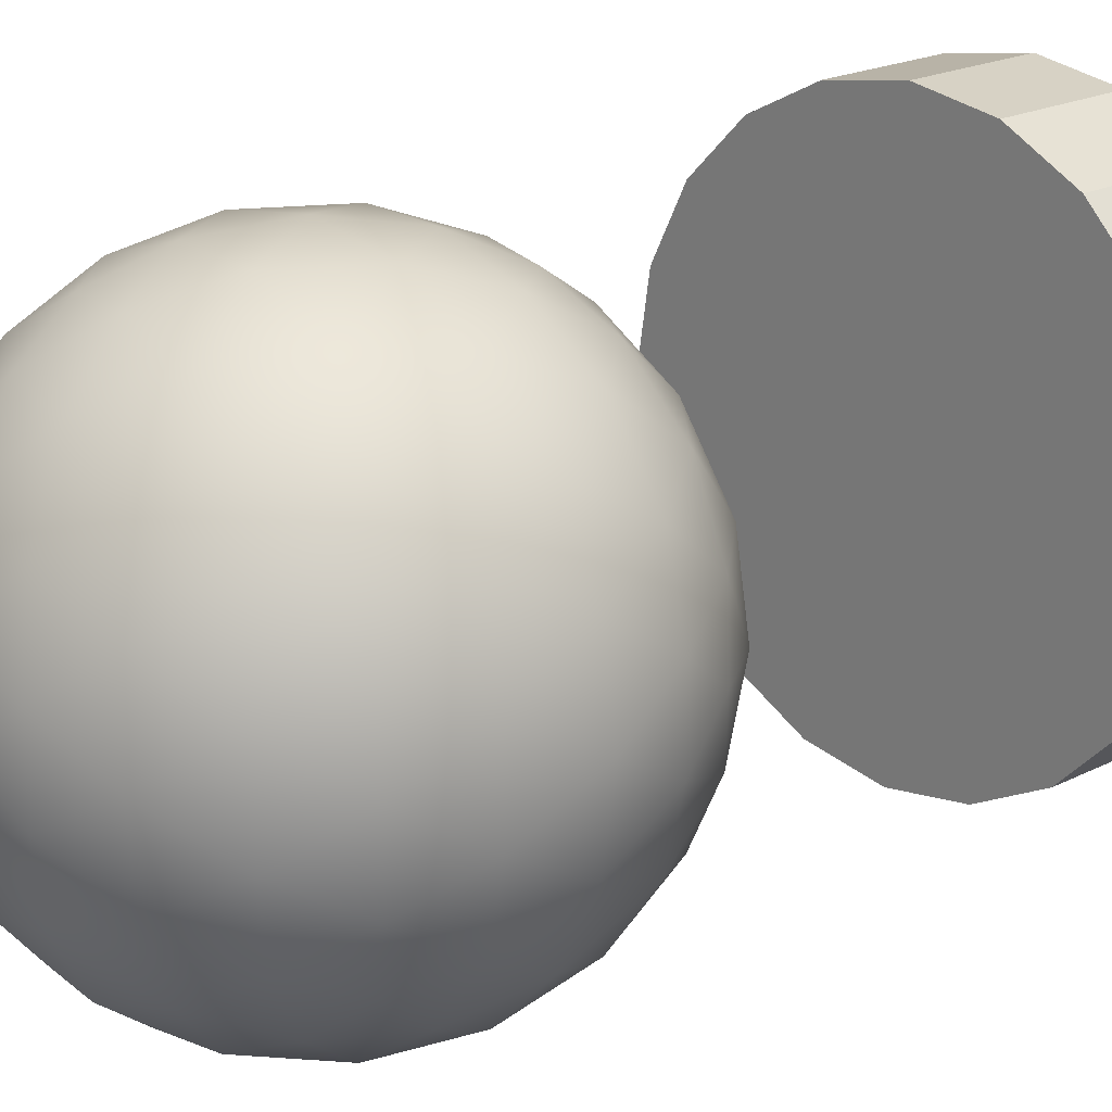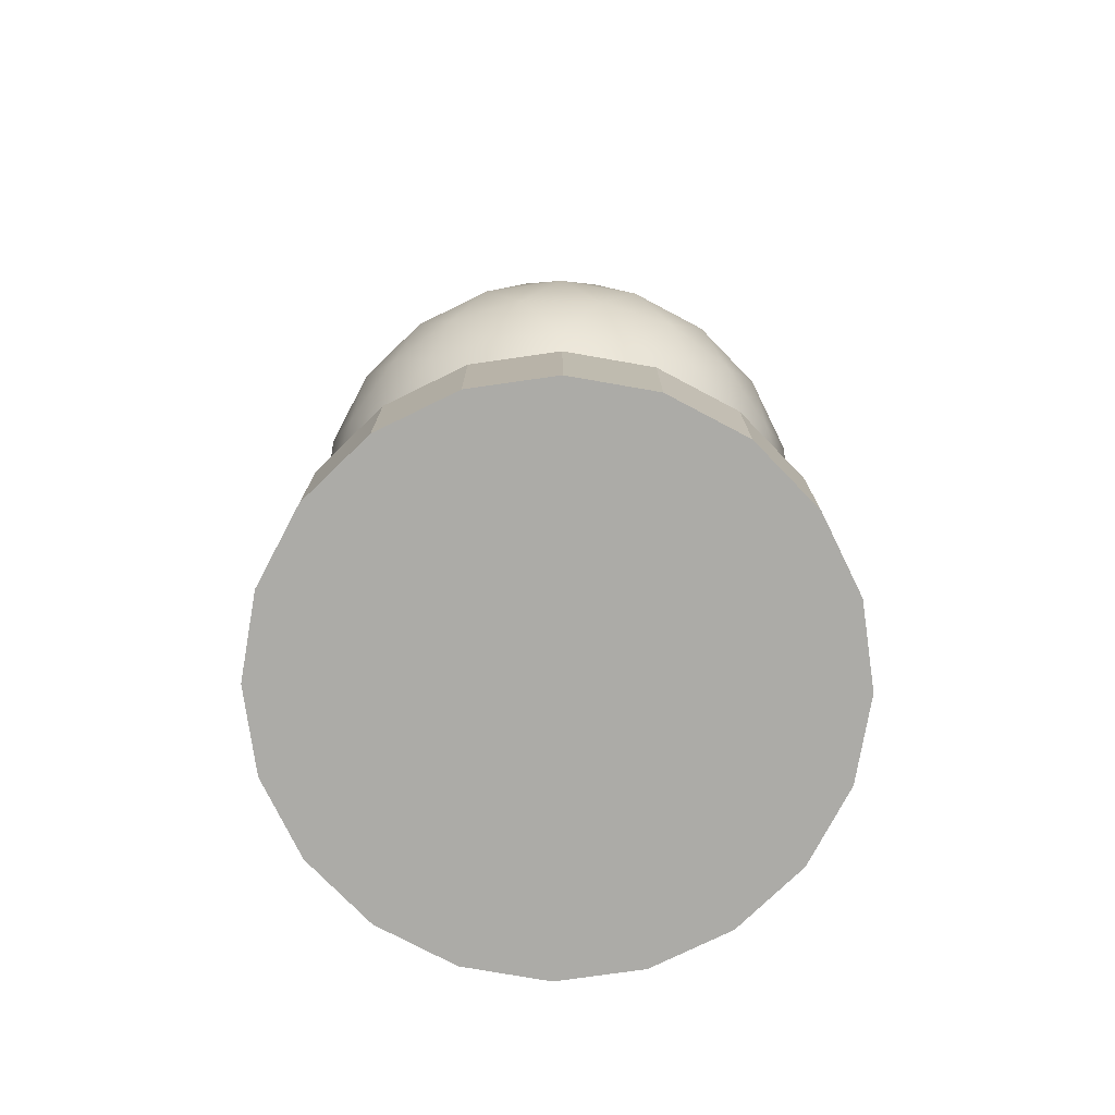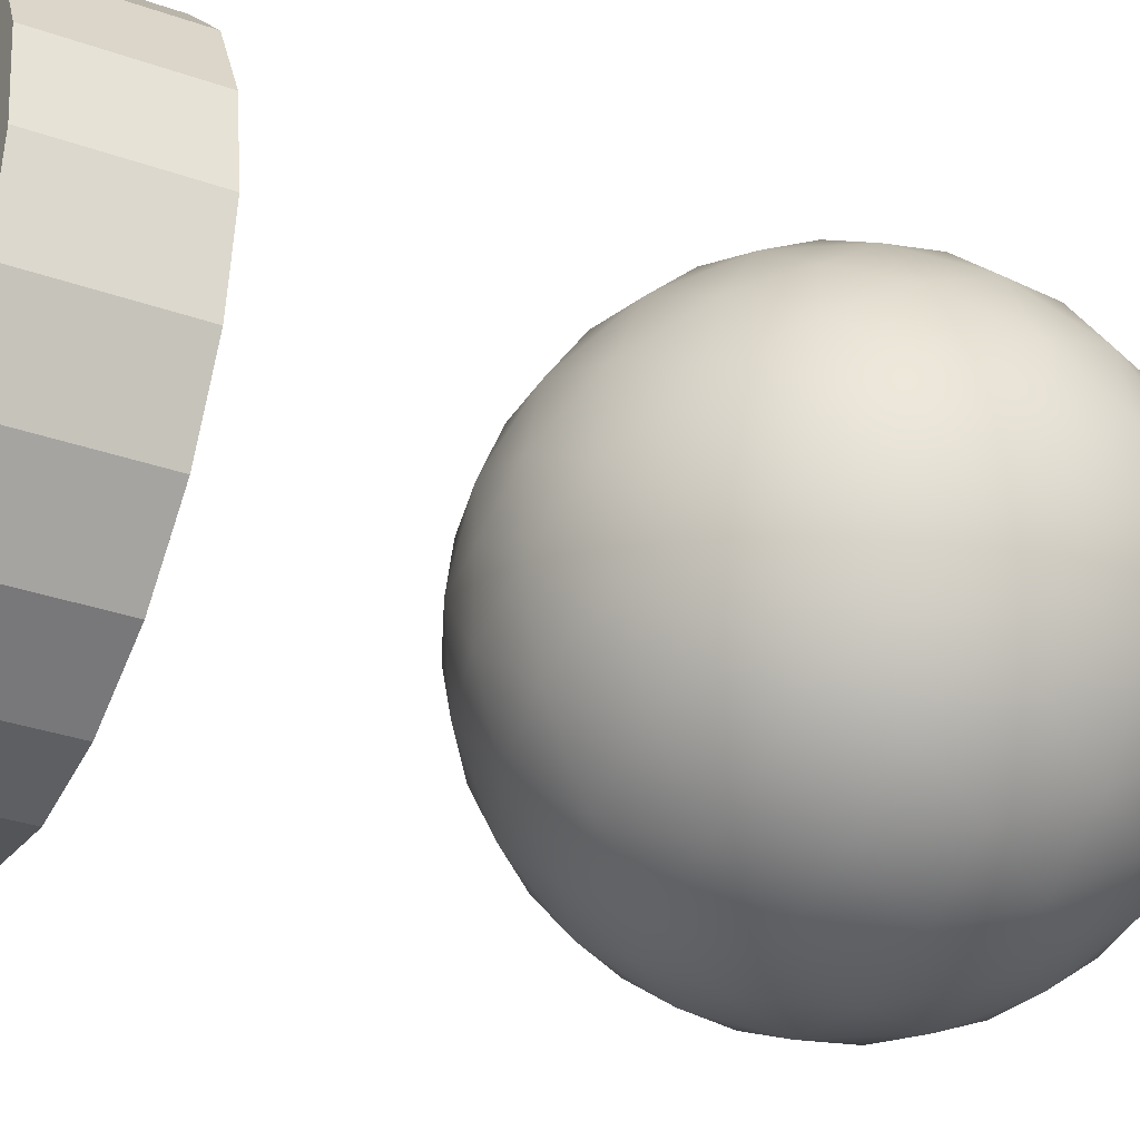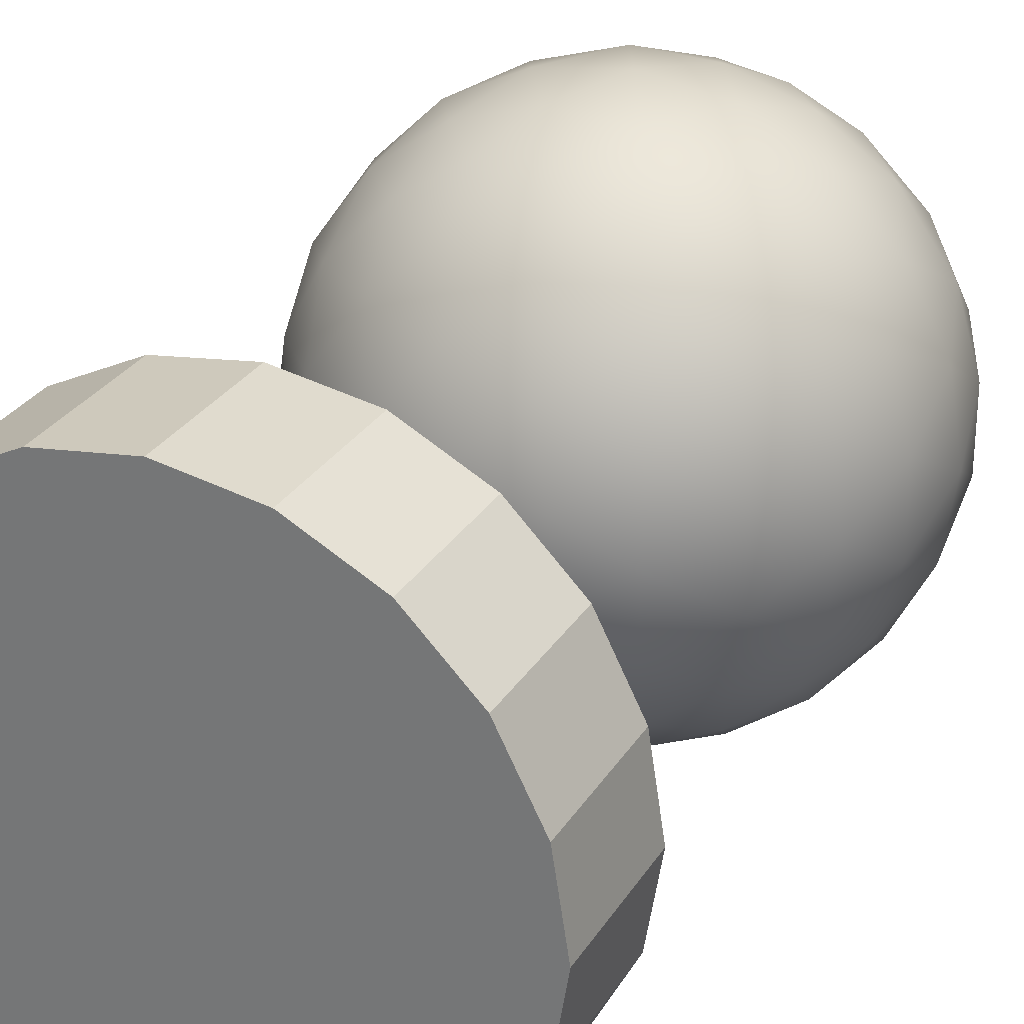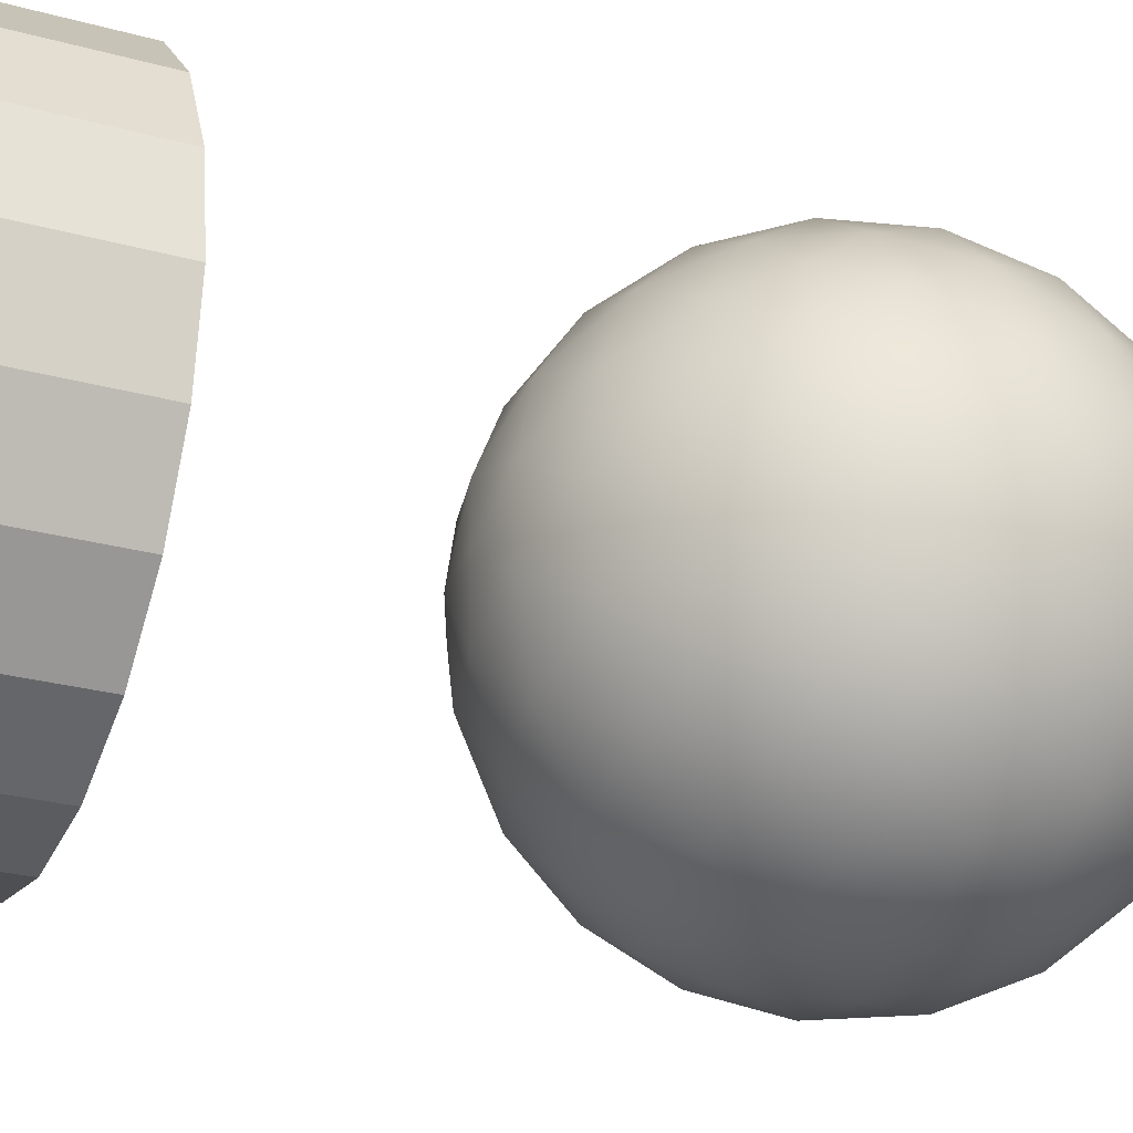
<metadata>
{"format":"obj","ext":"obj","renderer":"f3d","projection":"perspective","resolution":1024,"background":"white","views":[{"elev":20.2,"azim":-132.9,"up":"+Z"},{"elev":-76.3,"azim":89.1,"up":"+Y"},{"elev":-32.6,"azim":63.9,"up":"+Z"},{"elev":28.9,"azim":26.2,"up":"+Z"},{"elev":-26.3,"azim":66.4,"up":"+Z"}]}
</metadata>
<code>
o StartMarker
v 0 0.6 0
v 0.2894 0.8211 0.2103
v -0.1106 0.8211 0.3403
v -0.3578 0.8211 0
v -0.1106 0.8211 -0.3403
v 0.2894 0.8211 -0.2103
v 0.1106 1.179 0.3403
v -0.2894 1.179 0.2103
v -0.2894 1.179 -0.2103
v 0.1106 1.179 -0.3403
v 0.3578 1.179 0
v 0 1.4 0
v -0.09313 0.737 0.2866
v -0.06498 0.6597 0.2
v -0.03104 0.6128 0.09554
v 0.08127 0.6128 0.05905
v 0.1701 0.6597 0.1236
v 0.2438 0.737 0.1771
v 0.2128 0.7991 0.2727
v 0.1051 0.7897 0.3236
v -0.01186 0.7991 0.3457
v 0.3251 0.7991 -0.1181
v 0.3403 0.7897 0
v 0.3251 0.7991 0.1181
v 0.08127 0.6128 -0.05905
v 0.1701 0.6597 -0.1236
v 0.2438 0.737 -0.1771
v -0.3014 0.737 0
v -0.2103 0.6597 0
v -0.1005 0.6128 0
v -0.1936 0.7991 0.2866
v -0.2753 0.7897 0.2
v -0.3324 0.7991 0.09554
v -0.09313 0.737 -0.2866
v -0.06498 0.6597 -0.2
v -0.03104 0.6128 -0.09554
v -0.3324 0.7991 -0.09554
v -0.2753 0.7897 -0.2
v -0.1936 0.7991 -0.2866
v -0.01186 0.7991 -0.3457
v 0.1051 0.7897 -0.3236
v 0.2128 0.7991 -0.2727
v 0.3826 1.1 0.05905
v 0.3804 1 0.1236
v 0.3443 0.8995 0.1771
v 0.3443 0.8995 -0.1771
v 0.3804 1 -0.1236
v 0.3826 1.1 -0.05905
v 0.06209 1.1 0.3822
v 0 1 0.4
v -0.06209 0.8995 0.3822
v 0.2749 0.8995 0.2727
v 0.2351 1 0.3236
v 0.1744 1.1 0.3457
v -0.3443 1.1 0.1771
v -0.3804 1 0.1236
v -0.3826 0.8995 0.05905
v -0.1744 0.8995 0.3457
v -0.2351 1 0.3236
v -0.2749 1.1 0.2727
v -0.2749 1.1 -0.2727
v -0.2351 1 -0.3236
v -0.1744 0.8995 -0.3457
v -0.3826 0.8995 -0.05905
v -0.3804 1 -0.1236
v -0.3443 1.1 -0.1771
v 0.1744 1.1 -0.3457
v 0.2351 1 -0.3236
v 0.2749 0.8995 -0.2727
v -0.06209 0.8995 -0.3822
v 0 1 -0.4
v 0.06209 1.1 -0.3822
v 0.3324 1.201 0.09554
v 0.2753 1.21 0.2
v 0.1936 1.201 0.2866
v 0.01186 1.201 0.3457
v -0.1051 1.21 0.3236
v -0.2128 1.201 0.2727
v -0.3251 1.201 0.1181
v -0.3403 1.21 0
v -0.3251 1.201 -0.1181
v -0.2128 1.201 -0.2727
v -0.1051 1.21 -0.3236
v 0.01186 1.201 -0.3457
v 0.1936 1.201 -0.2866
v 0.2753 1.21 -0.2
v 0.3324 1.201 -0.09554
v 0.03104 1.387 0.09554
v 0.06498 1.34 0.2
v 0.09313 1.263 0.2866
v 0.3014 1.263 0
v 0.2103 1.34 0
v 0.1005 1.387 0
v -0.08127 1.387 0.05905
v -0.1701 1.34 0.1236
v -0.2438 1.263 0.1771
v -0.08127 1.387 -0.05905
v -0.1701 1.34 -0.1236
v -0.2438 1.263 -0.1771
v 0.03104 1.387 -0.09554
v 0.06498 1.34 -0.2
v 0.09313 1.263 -0.2866
v 0.1447 1.358 -0.1051
v 0.2553 1.289 -0.1051
v 0.1789 1.289 -0.2103
v -0.05528 1.358 -0.1701
v -0.02112 1.289 -0.2753
v -0.1447 1.289 -0.2351
v -0.1789 1.358 0
v -0.2683 1.289 -0.06498
v -0.2683 1.289 0.06498
v -0.05528 1.358 0.1701
v -0.1447 1.289 0.2351
v -0.02112 1.289 0.2753
v 0.1447 1.358 0.1051
v 0.1789 1.289 0.2103
v 0.2553 1.289 0.1051
v 0.3447 1.111 -0.1701
v 0.3236 1 -0.2351
v 0.2683 1.111 -0.2753
v -0.05528 1.111 -0.3804
v -0.1236 1 -0.3804
v -0.1789 1.111 -0.3403
v -0.3789 1.111 -0.06498
v -0.4 1 0
v -0.3789 1.111 0.06498
v -0.1789 1.111 0.3403
v -0.1236 1 0.3804
v -0.05528 1.111 0.3804
v 0.2683 1.111 0.2753
v 0.3236 1 0.2351
v 0.3447 1.111 0.1701
v 0.1236 1 -0.3804
v 0.1789 0.8894 -0.3403
v 0.05528 0.8894 -0.3804
v -0.3236 1 -0.2351
v -0.2683 0.8894 -0.2753
v -0.3447 0.8894 -0.1701
v -0.3236 1 0.2351
v -0.3447 0.8894 0.1701
v -0.2683 0.8894 0.2753
v 0.1236 1 0.3804
v 0.05528 0.8894 0.3804
v 0.1789 0.8894 0.3403
v 0.4 1 0
v 0.3789 0.8894 0.06498
v 0.3789 0.8894 -0.06498
v 0.1447 0.7106 -0.2351
v 0.05528 0.6422 -0.1701
v 0.02112 0.7106 -0.2753
v -0.1789 0.7106 -0.2103
v -0.1447 0.6422 -0.1051
v -0.2553 0.7106 -0.1051
v -0.2553 0.7106 0.1051
v -0.1447 0.6422 0.1051
v -0.1789 0.7106 0.2103
v 0.2683 0.7106 -0.06498
v 0.2683 0.7106 0.06498
v 0.1789 0.6422 0
v 0.02112 0.7106 0.2753
v 0.05528 0.6422 0.1701
v 0.1447 0.7106 0.2351
v 0 0.2 -0.799
v 0 -0 -0.799
v 0.1559 0.2 -0.7837
v 0.1559 -0 -0.7837
v 0.3058 0.2 -0.7382
v 0.3058 -0 -0.7382
v 0.4439 0.2 -0.6644
v 0.4439 -0 -0.6644
v 0.565 0.2 -0.565
v 0.565 -0 -0.565
v 0.6644 0.2 -0.4439
v 0.6644 -0 -0.4439
v 0.7382 0.2 -0.3058
v 0.7382 -0 -0.3058
v 0.7837 0.2 -0.1559
v 0.7837 -0 -0.1559
v 0.799 0.2 0
v 0.799 -0 0
v 0.7837 0.2 0.1559
v 0.7837 -0 0.1559
v 0.7382 0.2 0.3058
v 0.7382 -0 0.3058
v 0.6644 0.2 0.4439
v 0.6644 -0 0.4439
v 0.565 0.2 0.565
v 0.565 -0 0.565
v 0.4439 0.2 0.6644
v 0.4439 -0 0.6644
v 0.3058 0.2 0.7382
v 0.3058 -0 0.7382
v 0.1559 0.2 0.7837
v 0.1559 -0 0.7837
v 0 0.2 0.799
v 0 -0 0.799
v -0.1559 0.2 0.7837
v -0.1559 -0 0.7837
v -0.3058 0.2 0.7382
v -0.3058 -0 0.7382
v -0.4439 0.2 0.6644
v -0.4439 -0 0.6644
v -0.565 0.2 0.565
v -0.565 -0 0.565
v -0.6644 0.2 0.4439
v -0.6644 -0 0.4439
v -0.7382 0.2 0.3058
v -0.7382 -0 0.3058
v -0.7837 0.2 0.1559
v -0.7837 -0 0.1559
v -0.799 0.2 0
v -0.799 -0 0
v -0.7837 0.2 -0.1559
v -0.7837 -0 -0.1559
v -0.7382 0.2 -0.3058
v -0.7382 -0 -0.3058
v -0.6644 0.2 -0.4439
v -0.6644 -0 -0.4439
v -0.565 0.2 -0.565
v -0.565 -0 -0.565
v -0.4439 0.2 -0.6644
v -0.4439 -0 -0.6644
v -0.3058 0.2 -0.7382
v -0.3058 -0 -0.7382
v -0.1559 0.2 -0.7837
v -0.1559 -0 -0.7837
v 0 0.2 -1
v 0.1951 0.2 -0.9808
v 0.1951 -0 -0.9808
v 0 -0 -1
v 0.3827 0.2 -0.9239
v 0.3827 -0 -0.9239
v 0.5556 0.2 -0.8315
v 0.5556 -0 -0.8315
v 0.7071 0.2 -0.7071
v 0.7071 -0 -0.7071
v 0.8315 0.2 -0.5556
v 0.8315 -0 -0.5556
v 0.9239 0.2 -0.3827
v 0.9239 -0 -0.3827
v 0.9808 0.2 -0.1951
v 0.9808 -0 -0.1951
v 1 0.2 0
v 1 -0 0
v 0.9808 0.2 0.1951
v 0.9808 -0 0.1951
v 0.9239 0.2 0.3827
v 0.9239 -0 0.3827
v 0.8315 0.2 0.5556
v 0.8315 -0 0.5556
v 0.7071 0.2 0.7071
v 0.7071 -0 0.7071
v 0.5556 0.2 0.8315
v 0.5556 -0 0.8315
v 0.3827 0.2 0.9239
v 0.3827 -0 0.9239
v 0.1951 0.2 0.9808
v 0.1951 -0 0.9808
v 0 0.2 1
v 0 -0 1
v -0.1951 0.2 0.9808
v -0.1951 -0 0.9808
v -0.3827 0.2 0.9239
v -0.3827 -0 0.9239
v -0.5556 0.2 0.8315
v -0.5556 -0 0.8315
v -0.7071 0.2 0.7071
v -0.7071 -0 0.7071
v -0.8315 0.2 0.5556
v -0.8315 -0 0.5556
v -0.9239 0.2 0.3827
v -0.9239 -0 0.3827
v -0.9808 0.2 0.1951
v -0.9808 -0 0.1951
v -1 0.2 0
v -1 -0 0
v -0.9808 0.2 -0.1951
v -0.9808 -0 -0.1951
v -0.9239 0.2 -0.3827
v -0.9239 -0 -0.3827
v -0.8315 0.2 -0.5556
v -0.8315 -0 -0.5556
v -0.7071 0.2 -0.7071
v -0.7071 -0 -0.7071
v -0.5556 0.2 -0.8315
v -0.5556 -0 -0.8315
v -0.3827 0.2 -0.9239
v -0.3827 -0 -0.9239
v -0.1951 0.2 -0.9808
v -0.1951 -0 -0.9808
v -0.4 -0 0
v -0.1236 -0 0.3804
v -0.2351 -0 0.3236
v -0.3236 -0 0.2351
v -0.3804 -0 0.1236
v -0.3804 0.2 0.1236
v -0.3236 0.2 0.2351
v -0.2351 0.2 0.3236
v -0.1236 0.2 0.3804
v -0 -0 -0.4
v -0.3804 -0 -0.1236
v -0.3236 -0 -0.2351
v -0.2351 -0 -0.3236
v -0.1236 -0 -0.3804
v -0.4 0.2 0
v -0.1236 0.2 -0.3804
v -0.2351 0.2 -0.3236
v -0.3236 0.2 -0.2351
v -0.3804 0.2 -0.1236
v 0.4 -0 0
v -0 -0 0.4
v 0.3804 -0 0.1236
v 0.3236 -0 0.2351
v 0.2351 -0 0.3236
v 0.1236 -0 0.3804
v -0 0.2 0.4
v 0.1236 0.2 0.3804
v 0.2351 0.2 0.3236
v 0.3236 0.2 0.2351
v 0.3804 0.2 0.1236
v 0.1236 -0 -0.3804
v 0.2351 -0 -0.3236
v 0.3236 -0 -0.2351
v 0.3804 -0 -0.1236
v 0.4 0.2 0
v -0 0.2 -0.4
v 0.3804 0.2 -0.1236
v 0.3236 0.2 -0.2351
v 0.2351 0.2 -0.3236
v 0.1236 0.2 -0.3804
f 1 16 15
f 2 18 24
f 1 15 30
f 1 30 36
f 1 36 25
f 2 24 45
f 3 21 51
f 4 33 57
f 5 39 63
f 6 42 69
f 2 45 52
f 3 51 58
f 4 57 64
f 5 63 70
f 6 69 46
f 7 75 90
f 8 78 96
f 9 81 99
f 10 84 102
f 11 87 91
f 93 100 12
f 92 103 93
f 91 104 92
f 93 103 100
f 103 101 100
f 92 104 103
f 104 105 103
f 103 105 101
f 105 102 101
f 91 87 104
f 87 86 104
f 104 86 105
f 86 85 105
f 105 85 102
f 85 10 102
f 100 97 12
f 101 106 100
f 102 107 101
f 100 106 97
f 106 98 97
f 101 107 106
f 107 108 106
f 106 108 98
f 108 99 98
f 102 84 107
f 84 83 107
f 107 83 108
f 83 82 108
f 108 82 99
f 82 9 99
f 97 94 12
f 98 109 97
f 99 110 98
f 97 109 94
f 109 95 94
f 98 110 109
f 110 111 109
f 109 111 95
f 111 96 95
f 99 81 110
f 81 80 110
f 110 80 111
f 80 79 111
f 111 79 96
f 79 8 96
f 94 88 12
f 95 112 94
f 96 113 95
f 94 112 88
f 112 89 88
f 95 113 112
f 113 114 112
f 112 114 89
f 114 90 89
f 96 78 113
f 78 77 113
f 113 77 114
f 77 76 114
f 114 76 90
f 76 7 90
f 88 93 12
f 89 115 88
f 90 116 89
f 88 115 93
f 115 92 93
f 89 116 115
f 116 117 115
f 115 117 92
f 117 91 92
f 90 75 116
f 75 74 116
f 116 74 117
f 74 73 117
f 117 73 91
f 73 11 91
f 48 87 11
f 47 118 48
f 46 119 47
f 48 118 87
f 118 86 87
f 47 119 118
f 119 120 118
f 118 120 86
f 120 85 86
f 46 69 119
f 69 68 119
f 119 68 120
f 68 67 120
f 120 67 85
f 67 10 85
f 72 84 10
f 71 121 72
f 70 122 71
f 72 121 84
f 121 83 84
f 71 122 121
f 122 123 121
f 121 123 83
f 123 82 83
f 70 63 122
f 63 62 122
f 122 62 123
f 62 61 123
f 123 61 82
f 61 9 82
f 66 81 9
f 65 124 66
f 64 125 65
f 66 124 81
f 124 80 81
f 65 125 124
f 125 126 124
f 124 126 80
f 126 79 80
f 64 57 125
f 57 56 125
f 125 56 126
f 56 55 126
f 126 55 79
f 55 8 79
f 60 78 8
f 59 127 60
f 58 128 59
f 60 127 78
f 127 77 78
f 59 128 127
f 128 129 127
f 127 129 77
f 129 76 77
f 58 51 128
f 51 50 128
f 128 50 129
f 50 49 129
f 129 49 76
f 49 7 76
f 54 75 7
f 53 130 54
f 52 131 53
f 54 130 75
f 130 74 75
f 53 131 130
f 131 132 130
f 130 132 74
f 132 73 74
f 52 45 131
f 45 44 131
f 131 44 132
f 44 43 132
f 132 43 73
f 43 11 73
f 67 72 10
f 68 133 67
f 69 134 68
f 67 133 72
f 133 71 72
f 68 134 133
f 134 135 133
f 133 135 71
f 135 70 71
f 69 42 134
f 42 41 134
f 134 41 135
f 41 40 135
f 135 40 70
f 40 5 70
f 61 66 9
f 62 136 61
f 63 137 62
f 61 136 66
f 136 65 66
f 62 137 136
f 137 138 136
f 136 138 65
f 138 64 65
f 63 39 137
f 39 38 137
f 137 38 138
f 38 37 138
f 138 37 64
f 37 4 64
f 55 60 8
f 56 139 55
f 57 140 56
f 55 139 60
f 139 59 60
f 56 140 139
f 140 141 139
f 139 141 59
f 141 58 59
f 57 33 140
f 33 32 140
f 140 32 141
f 32 31 141
f 141 31 58
f 31 3 58
f 49 54 7
f 50 142 49
f 51 143 50
f 49 142 54
f 142 53 54
f 50 143 142
f 143 144 142
f 142 144 53
f 144 52 53
f 51 21 143
f 21 20 143
f 143 20 144
f 20 19 144
f 144 19 52
f 19 2 52
f 43 48 11
f 44 145 43
f 45 146 44
f 43 145 48
f 145 47 48
f 44 146 145
f 146 147 145
f 145 147 47
f 147 46 47
f 45 24 146
f 24 23 146
f 146 23 147
f 23 22 147
f 147 22 46
f 22 6 46
f 27 42 6
f 26 148 27
f 25 149 26
f 27 148 42
f 148 41 42
f 26 149 148
f 149 150 148
f 148 150 41
f 150 40 41
f 25 36 149
f 36 35 149
f 149 35 150
f 35 34 150
f 150 34 40
f 34 5 40
f 34 39 5
f 35 151 34
f 36 152 35
f 34 151 39
f 151 38 39
f 35 152 151
f 152 153 151
f 151 153 38
f 153 37 38
f 36 30 152
f 30 29 152
f 152 29 153
f 29 28 153
f 153 28 37
f 28 4 37
f 28 33 4
f 29 154 28
f 30 155 29
f 28 154 33
f 154 32 33
f 29 155 154
f 155 156 154
f 154 156 32
f 156 31 32
f 30 15 155
f 15 14 155
f 155 14 156
f 14 13 156
f 156 13 31
f 13 3 31
f 22 27 6
f 23 157 22
f 24 158 23
f 22 157 27
f 157 26 27
f 23 158 157
f 158 159 157
f 157 159 26
f 159 25 26
f 24 18 158
f 18 17 158
f 158 17 159
f 17 16 159
f 159 16 25
f 16 1 25
f 13 21 3
f 14 160 13
f 15 161 14
f 13 160 21
f 160 20 21
f 14 161 160
f 161 162 160
f 160 162 20
f 162 19 20
f 15 16 161
f 16 17 161
f 161 17 162
f 17 18 162
f 162 18 19
f 18 2 19
f 325 327 328 329 330 326 306 307 308 309 305 296 297 298 299 316 317 318 319 320
f 311 316 299 292
f 292 299 298 293
f 293 298 297 294
f 294 297 296 295
f 295 296 305 291
f 326 300 304 306
f 306 304 303 307
f 307 303 302 308
f 308 302 301 309
f 309 301 291 305
f 325 310 324 327
f 327 324 323 328
f 328 323 322 329
f 329 322 321 330
f 330 321 300 326
f 316 311 315 317
f 317 315 314 318
f 318 314 313 319
f 319 313 312 320
f 320 312 310 325
f 291 301 302 303 304 300 321 322 323 324 310 312 313 314 315 311 292 293 294 295

</code>
